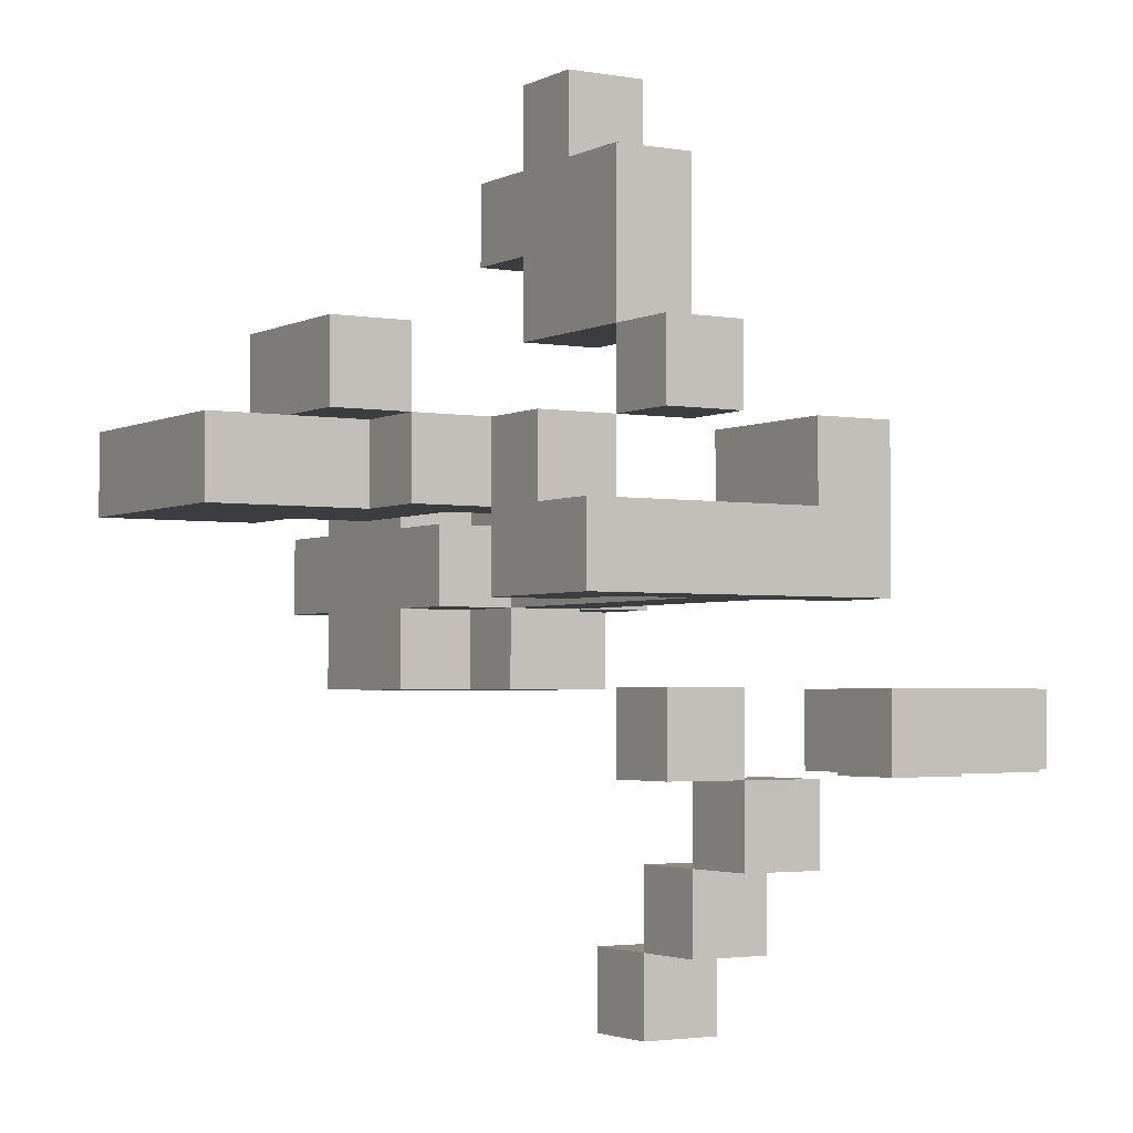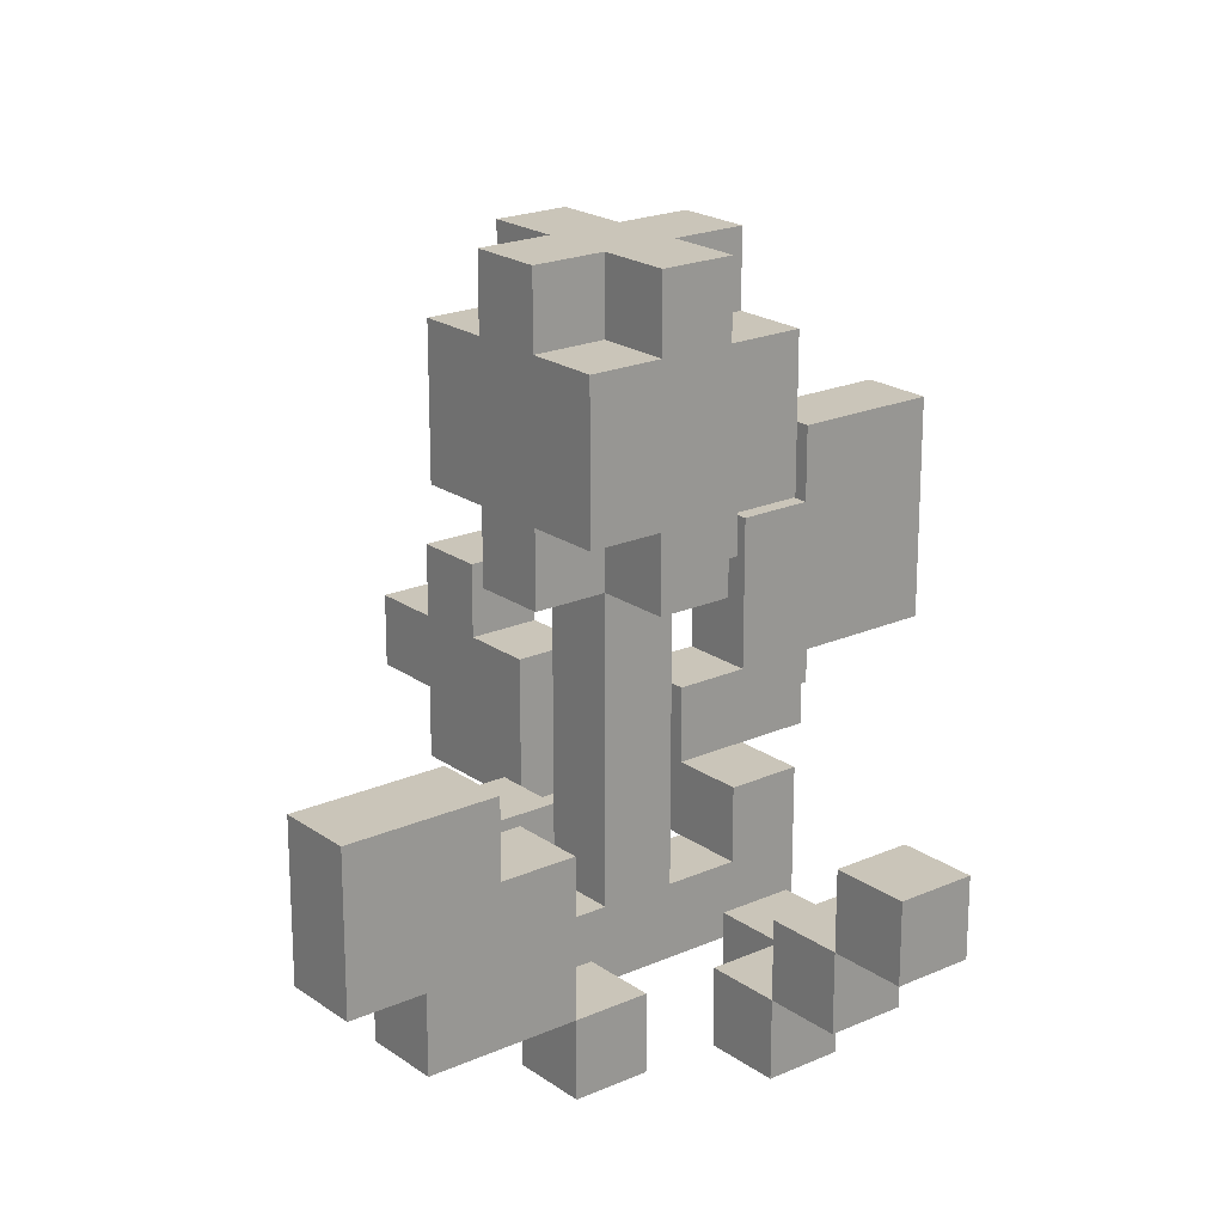
<metadata>
{"format":"obj","ext":"obj","renderer":"f3d","projection":"perspective","resolution":1024,"background":"white","views":[{"elev":-2.7,"azim":-31.4,"up":"+Z"},{"elev":20.7,"azim":141.4,"up":"+Y"}]}
</metadata>
<code>
v -5.5 3 1.5
v -5.5 3 0.5
v -5.5 6 1.5
v -5.5 6 0.5
v -4.5 2 2.5
v -4.5 2 1.5
v -4.5 3 1.5
v -4.5 4 2.5
v -4.5 4 1.5
v -3.5 2 1.5
v -3.5 2 0.5
v -3.5 3 1.5
v -3.5 3 0.5
v -2.5 0 0.5
v -2.5 0 -0.5
v -2.5 1 1.5
v -2.5 1 0.5
v -2.5 2 1.5
v -2.5 2 0.5
v -2.5 2 -0.5
v -1.5 0 2.5
v -1.5 0 1.5
v -1.5 0 -1.5
v -1.5 0 -2.5
v -1.5 1 4.5
v -1.5 1 3.5
v -1.5 1 2.5
v -1.5 1 1.5
v -1.5 1 -1.5
v -1.5 1 -2.5
v -1.5 2 5.5
v -1.5 2 4.5
v -1.5 2 3.5
v -1.5 2 2.5
v -1.5 3 5.5
v -1.5 3 4.5
v -1.5 3 3.5
v -1.5 3 2.5
v -1.5 4 4.5
v -1.5 4 3.5
v -1.5 5 0.5
v -1.5 5 -0.5
v -1.5 6 1.5
v -1.5 6 0.5
v -1.5 6 -0.5
v -1.5 6 -1.5
v -1.5 7 1.5
v -1.5 7 0.5
v -1.5 7 -0.5
v -1.5 7 -1.5
v -1.5 8 1.5
v -1.5 8 0.5
v -1.5 8 -0.5
v -1.5 8 -1.5
v -1.5 9 0.5
v -1.5 9 -0.5
v -0.5 0 -2.5
v -0.5 0 -3.5
v -0.5 1 0.5
v -0.5 1 -0.5
v -0.5 1 -2.5
v -0.5 1 -3.5
v -0.5 1 -4.5
v -0.5 2 -3.5
v -0.5 2 -4.5
v -0.5 2 -5.5
v -0.5 3 -4.5
v -0.5 3 -5.5
v -0.5 5 1.5
v -0.5 5 0.5
v -0.5 5 -0.5
v -0.5 5 -1.5
v -0.5 6 1.5
v -0.5 6 0.5
v -0.5 6 -0.5
v -0.5 6 -1.5
v -0.5 8 1.5
v -0.5 8 0.5
v -0.5 8 -0.5
v -0.5 8 -1.5
v -0.5 9 1.5
v -0.5 9 0.5
v -0.5 9 -0.5
v -0.5 9 -1.5
v 0.5 0 1.5
v 0.5 0 0.5
v 0.5 2 1.5
v 0.5 2 0.5
v 1.5 0 -1.5
v 1.5 0 -2.5
v 1.5 1 -1.5
v 1.5 1 -2.5
v 2.5 1 -1.5
v 2.5 1 -2.5
v 2.5 2 -1.5
v 2.5 2 -2.5
v 2.5 3 -1.5
v 2.5 3 -2.5
v 3.5 3 -1.5
v 3.5 3 -2.5
v 3.5 4 -1.5
v 3.5 4 -2.5
v -3.5 2 2.5
v -3.5 2 1.5
v -3.5 4 2.5
v -3.5 4 1.5
v -3.5 5 1.5
v -3.5 5 0.5
v -3.5 6 1.5
v -3.5 6 0.5
v -2.5 3 1.5
v -2.5 3 0.5
v -2.5 4 1.5
v -2.5 4 0.5
v -2.5 5 1.5
v -2.5 5 0.5
v -1.5 1 1.5
v -1.5 1 0.5
v -1.5 1 -0.5
v -1.5 2 0.5
v -1.5 2 -0.5
v -1.5 3 1.5
v -1.5 3 0.5
v -0.5 0 2.5
v -0.5 0 1.5
v -0.5 0 -1.5
v -0.5 0 -2.5
v -0.5 1 4.5
v -0.5 1 3.5
v -0.5 1 2.5
v -0.5 1 1.5
v -0.5 1 -1.5
v -0.5 1 -2.5
v -0.5 2 5.5
v -0.5 2 4.5
v -0.5 2 3.5
v -0.5 2 2.5
v -0.5 3 5.5
v -0.5 3 4.5
v -0.5 3 3.5
v -0.5 3 2.5
v -0.5 4 4.5
v -0.5 4 3.5
v 0.5 0 -2.5
v 0.5 0 -3.5
v 0.5 1 0.5
v 0.5 1 -0.5
v 0.5 1 -2.5
v 0.5 1 -3.5
v 0.5 1 -4.5
v 0.5 2 0.5
v 0.5 2 -3.5
v 0.5 2 -4.5
v 0.5 2 -5.5
v 0.5 3 -4.5
v 0.5 3 -5.5
v 0.5 5 1.5
v 0.5 5 0.5
v 0.5 5 -0.5
v 0.5 5 -1.5
v 0.5 6 1.5
v 0.5 6 0.5
v 0.5 6 -0.5
v 0.5 6 -1.5
v 0.5 8 1.5
v 0.5 8 0.5
v 0.5 8 -0.5
v 0.5 8 -1.5
v 0.5 9 1.5
v 0.5 9 0.5
v 0.5 9 -0.5
v 0.5 9 -1.5
v 1.5 0 1.5
v 1.5 0 -0.5
v 1.5 1 0.5
v 1.5 1 -0.5
v 1.5 2 1.5
v 1.5 2 0.5
v 1.5 5 0.5
v 1.5 5 -0.5
v 1.5 6 1.5
v 1.5 6 0.5
v 1.5 6 -0.5
v 1.5 6 -1.5
v 1.5 7 1.5
v 1.5 7 0.5
v 1.5 7 -0.5
v 1.5 7 -1.5
v 1.5 8 1.5
v 1.5 8 0.5
v 1.5 8 -0.5
v 1.5 8 -1.5
v 1.5 9 0.5
v 1.5 9 -0.5
v 2.5 0 -1.5
v 2.5 0 -2.5
v 2.5 1 -1.5
v 2.5 1 -2.5
v 4.5 1 -1.5
v 4.5 1 -2.5
v 4.5 2 -1.5
v 4.5 2 -2.5
v 5.5 2 -1.5
v 5.5 2 -2.5
v 5.5 4 -1.5
v 5.5 4 -2.5
v -1.5 2 5.5
v -1.5 3 5.5
v -0.5 2 5.5
v -0.5 3 5.5
v -1.5 1 4.5
v -1.5 2 4.5
v -1.5 3 4.5
v -1.5 4 4.5
v -0.5 1 4.5
v -0.5 2 4.5
v -0.5 3 4.5
v -0.5 4 4.5
v -4.5 2 2.5
v -4.5 4 2.5
v -3.5 2 2.5
v -3.5 4 2.5
v -1.5 0 2.5
v -1.5 1 2.5
v -0.5 0 2.5
v -0.5 1 2.5
v -5.5 3 1.5
v -5.5 6 1.5
v -4.5 3 1.5
v -4.5 4 1.5
v -3.5 2 1.5
v -3.5 4 1.5
v -3.5 5 1.5
v -3.5 6 1.5
v -2.5 1 1.5
v -2.5 2 1.5
v -2.5 3 1.5
v -2.5 4 1.5
v -2.5 5 1.5
v -1.5 1 1.5
v -1.5 3 1.5
v -1.5 6 1.5
v -1.5 7 1.5
v -1.5 8 1.5
v -0.5 5 1.5
v -0.5 6 1.5
v -0.5 7 1.5
v -0.5 8 1.5
v -0.5 9 1.5
v 0.5 0 1.5
v 0.5 2 1.5
v 0.5 5 1.5
v 0.5 6 1.5
v 0.5 7 1.5
v 0.5 8 1.5
v 0.5 9 1.5
v 1.5 0 1.5
v 1.5 2 1.5
v 1.5 6 1.5
v 1.5 7 1.5
v 1.5 8 1.5
v -2.5 0 0.5
v -2.5 1 0.5
v -1.5 0 0.5
v -1.5 1 0.5
v -1.5 5 0.5
v -1.5 6 0.5
v -1.5 8 0.5
v -1.5 9 0.5
v -0.5 0 0.5
v -0.5 1 0.5
v -0.5 5 0.5
v -0.5 6 0.5
v -0.5 8 0.5
v -0.5 9 0.5
v 0.5 0 0.5
v 0.5 2 0.5
v 0.5 5 0.5
v 0.5 6 0.5
v 0.5 8 0.5
v 0.5 9 0.5
v 1.5 5 0.5
v 1.5 6 0.5
v 1.5 8 0.5
v 1.5 9 0.5
v -1.5 0 -1.5
v -1.5 1 -1.5
v -0.5 0 -1.5
v -0.5 1 -1.5
v 1.5 0 -1.5
v 1.5 1 -1.5
v 2.5 0 -1.5
v 2.5 1 -1.5
v 2.5 2 -1.5
v 2.5 3 -1.5
v 3.5 1 -1.5
v 3.5 2 -1.5
v 3.5 3 -1.5
v 3.5 4 -1.5
v 4.5 1 -1.5
v 4.5 2 -1.5
v 5.5 2 -1.5
v 5.5 4 -1.5
v -0.5 0 -2.5
v -0.5 1 -2.5
v 0.5 0 -2.5
v 0.5 1 -2.5
v -0.5 1 -3.5
v -0.5 2 -3.5
v 0.5 1 -3.5
v 0.5 2 -3.5
v -0.5 2 -4.5
v -0.5 3 -4.5
v 0.5 2 -4.5
v 0.5 3 -4.5
v -1.5 3 3.5
v -1.5 4 3.5
v -0.5 3 3.5
v -0.5 4 3.5
v -1.5 1 2.5
v -1.5 2 2.5
v -1.5 3 2.5
v -0.5 1 2.5
v -0.5 2 2.5
v -0.5 3 2.5
v -4.5 2 1.5
v -4.5 3 1.5
v -3.5 2 1.5
v -3.5 3 1.5
v -1.5 0 1.5
v -1.5 1 1.5
v -0.5 0 1.5
v -0.5 1 1.5
v -5.5 3 0.5
v -5.5 6 0.5
v -4.5 3 0.5
v -4.5 4 0.5
v -3.5 2 0.5
v -3.5 3 0.5
v -3.5 5 0.5
v -3.5 6 0.5
v -2.5 2 0.5
v -2.5 3 0.5
v -2.5 4 0.5
v -2.5 5 0.5
v -1.5 2 0.5
v -1.5 3 0.5
v 0.5 1 0.5
v 0.5 2 0.5
v 1.5 1 0.5
v 1.5 2 0.5
v -2.5 0 -0.5
v -2.5 2 -0.5
v -1.5 0 -0.5
v -1.5 1 -0.5
v -1.5 2 -0.5
v -1.5 5 -0.5
v -1.5 6 -0.5
v -1.5 8 -0.5
v -1.5 9 -0.5
v -0.5 0 -0.5
v -0.5 1 -0.5
v -0.5 5 -0.5
v -0.5 6 -0.5
v -0.5 8 -0.5
v -0.5 9 -0.5
v 0.5 0 -0.5
v 0.5 1 -0.5
v 0.5 5 -0.5
v 0.5 6 -0.5
v 0.5 8 -0.5
v 0.5 9 -0.5
v 1.5 0 -0.5
v 1.5 1 -0.5
v 1.5 5 -0.5
v 1.5 6 -0.5
v 1.5 8 -0.5
v 1.5 9 -0.5
v -1.5 6 -1.5
v -1.5 7 -1.5
v -1.5 8 -1.5
v -0.5 5 -1.5
v -0.5 6 -1.5
v -0.5 7 -1.5
v -0.5 8 -1.5
v -0.5 9 -1.5
v 0.5 5 -1.5
v 0.5 6 -1.5
v 0.5 7 -1.5
v 0.5 8 -1.5
v 0.5 9 -1.5
v 1.5 6 -1.5
v 1.5 7 -1.5
v 1.5 8 -1.5
v -1.5 0 -2.5
v -1.5 1 -2.5
v -0.5 0 -2.5
v -0.5 1 -2.5
v 1.5 0 -2.5
v 1.5 1 -2.5
v 2.5 0 -2.5
v 2.5 1 -2.5
v 2.5 2 -2.5
v 2.5 3 -2.5
v 3.5 1 -2.5
v 3.5 2 -2.5
v 3.5 3 -2.5
v 3.5 4 -2.5
v 4.5 1 -2.5
v 4.5 2 -2.5
v 5.5 2 -2.5
v 5.5 4 -2.5
v -0.5 0 -3.5
v -0.5 1 -3.5
v 0.5 0 -3.5
v 0.5 1 -3.5
v -0.5 1 -4.5
v -0.5 2 -4.5
v 0.5 1 -4.5
v 0.5 2 -4.5
v -0.5 2 -5.5
v -0.5 3 -5.5
v 0.5 2 -5.5
v 0.5 3 -5.5
v -1.5 0 2.5
v -0.5 0 2.5
v -1.5 0 1.5
v -0.5 0 1.5
v 0.5 0 1.5
v 1.5 0 1.5
v -2.5 0 0.5
v -1.5 0 0.5
v -0.5 0 0.5
v 0.5 0 0.5
v -2.5 0 -0.5
v -1.5 0 -0.5
v -0.5 0 -0.5
v 0.5 0 -0.5
v 1.5 0 -0.5
v -1.5 0 -1.5
v -0.5 0 -1.5
v 1.5 0 -1.5
v 2.5 0 -1.5
v -1.5 0 -2.5
v -0.5 0 -2.5
v 0.5 0 -2.5
v 1.5 0 -2.5
v 2.5 0 -2.5
v -0.5 0 -3.5
v 0.5 0 -3.5
v -1.5 1 4.5
v -0.5 1 4.5
v -1.5 1 3.5
v -0.5 1 3.5
v -1.5 1 2.5
v -0.5 1 2.5
v -2.5 1 1.5
v -1.5 1 1.5
v -2.5 1 0.5
v -1.5 1 0.5
v 2.5 1 -1.5
v 3.5 1 -1.5
v 4.5 1 -1.5
v 2.5 1 -2.5
v 3.5 1 -2.5
v 4.5 1 -2.5
v -0.5 1 -3.5
v 0.5 1 -3.5
v -0.5 1 -4.5
v 0.5 1 -4.5
v -1.5 2 5.5
v -0.5 2 5.5
v -1.5 2 4.5
v -0.5 2 4.5
v -4.5 2 2.5
v -3.5 2 2.5
v -4.5 2 1.5
v -3.5 2 1.5
v -2.5 2 1.5
v -3.5 2 0.5
v -2.5 2 0.5
v 4.5 2 -1.5
v 5.5 2 -1.5
v 4.5 2 -2.5
v 5.5 2 -2.5
v -0.5 2 -4.5
v 0.5 2 -4.5
v -0.5 2 -5.5
v 0.5 2 -5.5
v -5.5 3 1.5
v -4.5 3 1.5
v -3.5 3 1.5
v -5.5 3 0.5
v -4.5 3 0.5
v -3.5 3 0.5
v -0.5 5 1.5
v 0.5 5 1.5
v -1.5 5 0.5
v -0.5 5 0.5
v 0.5 5 0.5
v 1.5 5 0.5
v -1.5 5 -0.5
v -0.5 5 -0.5
v 0.5 5 -0.5
v 1.5 5 -0.5
v -0.5 5 -1.5
v 0.5 5 -1.5
v -1.5 6 1.5
v -0.5 6 1.5
v 0.5 6 1.5
v 1.5 6 1.5
v -1.5 6 0.5
v -0.5 6 0.5
v 0.5 6 0.5
v 1.5 6 0.5
v -1.5 6 -0.5
v -0.5 6 -0.5
v 0.5 6 -0.5
v 1.5 6 -0.5
v -1.5 6 -1.5
v -0.5 6 -1.5
v 0.5 6 -1.5
v 1.5 6 -1.5
v -1.5 1 2.5
v -0.5 1 2.5
v -1.5 1 1.5
v -0.5 1 1.5
v -1.5 1 0.5
v -0.5 1 0.5
v 0.5 1 0.5
v 1.5 1 0.5
v -1.5 1 -0.5
v -0.5 1 -0.5
v 0.5 1 -0.5
v 1.5 1 -0.5
v -1.5 1 -1.5
v -0.5 1 -1.5
v 1.5 1 -1.5
v 2.5 1 -1.5
v -1.5 1 -2.5
v -0.5 1 -2.5
v 0.5 1 -2.5
v 1.5 1 -2.5
v 2.5 1 -2.5
v -0.5 1 -3.5
v 0.5 1 -3.5
v 0.5 2 1.5
v 1.5 2 1.5
v -2.5 2 0.5
v -1.5 2 0.5
v 0.5 2 0.5
v 1.5 2 0.5
v -2.5 2 -0.5
v -1.5 2 -0.5
v -0.5 2 -3.5
v 0.5 2 -3.5
v -0.5 2 -4.5
v 0.5 2 -4.5
v -1.5 3 5.5
v -0.5 3 5.5
v -1.5 3 4.5
v -0.5 3 4.5
v -1.5 3 3.5
v -0.5 3 3.5
v -1.5 3 2.5
v -0.5 3 2.5
v -2.5 3 1.5
v -1.5 3 1.5
v -2.5 3 0.5
v -1.5 3 0.5
v 2.5 3 -1.5
v 3.5 3 -1.5
v 2.5 3 -2.5
v 3.5 3 -2.5
v -0.5 3 -4.5
v 0.5 3 -4.5
v -0.5 3 -5.5
v 0.5 3 -5.5
v -1.5 4 4.5
v -0.5 4 4.5
v -1.5 4 3.5
v -0.5 4 3.5
v -4.5 4 2.5
v -3.5 4 2.5
v -4.5 4 1.5
v -3.5 4 1.5
v 3.5 4 -1.5
v 5.5 4 -1.5
v 3.5 4 -2.5
v 5.5 4 -2.5
v -3.5 5 1.5
v -2.5 5 1.5
v -3.5 5 0.5
v -2.5 5 0.5
v -5.5 6 1.5
v -3.5 6 1.5
v -5.5 6 0.5
v -3.5 6 0.5
v -1.5 8 1.5
v -0.5 8 1.5
v 0.5 8 1.5
v 1.5 8 1.5
v -1.5 8 0.5
v -0.5 8 0.5
v 0.5 8 0.5
v 1.5 8 0.5
v -1.5 8 -0.5
v -0.5 8 -0.5
v 0.5 8 -0.5
v 1.5 8 -0.5
v -1.5 8 -1.5
v -0.5 8 -1.5
v 0.5 8 -1.5
v 1.5 8 -1.5
v -0.5 9 1.5
v 0.5 9 1.5
v -1.5 9 0.5
v -0.5 9 0.5
v 0.5 9 0.5
v 1.5 9 0.5
v -1.5 9 -0.5
v -0.5 9 -0.5
v 0.5 9 -0.5
v 1.5 9 -0.5
v -0.5 9 -1.5
v 0.5 9 -1.5
f 3 2 1
f 4 2 3
f 7 6 5
f 8 7 5
f 9 7 8
f 12 11 10
f 13 11 12
f 17 15 14
f 18 17 16
f 19 15 17
f 19 17 18
f 20 15 19
f 27 22 21
f 28 22 27
f 29 24 23
f 30 24 29
f 32 26 25
f 33 27 26
f 33 26 32
f 34 27 33
f 35 32 31
f 35 33 32
f 35 34 33
f 36 34 35
f 37 34 36
f 38 34 37
f 39 37 36
f 40 37 39
f 44 42 41
f 45 42 44
f 47 44 43
f 48 45 44
f 48 44 47
f 49 46 45
f 49 45 48
f 50 46 49
f 51 48 47
f 52 49 48
f 52 48 51
f 53 50 49
f 53 49 52
f 54 50 53
f 55 53 52
f 56 53 55
f 61 58 57
f 62 58 61
f 64 63 62
f 65 63 64
f 67 66 65
f 68 66 67
f 70 60 59
f 71 60 70
f 73 70 69
f 74 70 73
f 75 72 71
f 76 72 75
f 81 78 77
f 82 78 81
f 83 80 79
f 84 80 83
f 87 86 85
f 88 86 87
f 91 90 89
f 92 90 91
f 95 94 93
f 96 94 95
f 97 96 95
f 98 96 97
f 101 100 99
f 102 100 101
f 103 104 105
f 105 104 106
f 107 108 109
f 109 108 110
f 111 112 113
f 113 112 114
f 113 114 115
f 115 114 116
f 117 118 120
f 118 119 120
f 120 119 121
f 117 120 122
f 122 120 123
f 124 125 130
f 130 125 131
f 126 127 132
f 132 127 133
f 128 129 135
f 129 130 136
f 135 129 136
f 136 130 137
f 134 135 138
f 135 136 138
f 136 137 138
f 138 137 139
f 139 137 140
f 140 137 141
f 139 140 142
f 142 140 143
f 144 145 148
f 148 145 149
f 146 147 151
f 149 150 152
f 152 150 153
f 153 154 155
f 155 154 156
f 151 147 158
f 158 147 159
f 157 158 161
f 161 158 162
f 159 160 163
f 163 160 164
f 165 166 169
f 169 166 170
f 167 168 171
f 171 168 172
f 173 174 175
f 175 174 176
f 173 175 177
f 177 175 178
f 179 180 182
f 182 180 183
f 181 182 185
f 182 183 186
f 185 182 186
f 183 184 187
f 186 183 187
f 187 184 188
f 185 186 189
f 186 187 190
f 189 186 190
f 187 188 191
f 190 187 191
f 191 188 192
f 190 191 193
f 193 191 194
f 195 196 197
f 197 196 198
f 199 200 201
f 201 200 202
f 203 204 205
f 205 204 206
f 209 208 207
f 210 208 209
f 215 212 211
f 216 212 215
f 217 214 213
f 218 214 217
f 221 220 219
f 222 220 221
f 225 224 223
f 226 224 225
f 229 228 227
f 230 228 229
f 232 228 230
f 233 228 232
f 234 228 233
f 236 232 231
f 237 232 236
f 238 233 232
f 238 232 237
f 239 233 238
f 240 237 236
f 240 236 235
f 241 237 240
f 246 243 242
f 247 244 243
f 247 243 246
f 248 244 247
f 252 246 245
f 253 247 246
f 253 246 252
f 254 248 247
f 254 247 253
f 255 249 248
f 255 248 254
f 256 249 255
f 257 251 250
f 258 251 257
f 259 254 253
f 260 255 254
f 260 254 259
f 261 255 260
f 264 263 262
f 265 263 264
f 270 265 264
f 271 265 270
f 272 267 266
f 273 267 272
f 274 269 268
f 275 269 274
f 276 271 270
f 276 272 271
f 277 272 276
f 278 272 277
f 282 279 278
f 283 279 282
f 284 281 280
f 285 281 284
f 288 287 286
f 289 287 288
f 292 291 290
f 293 291 292
f 296 294 293
f 297 295 294
f 297 294 296
f 298 295 297
f 300 297 296
f 300 299 298
f 300 298 297
f 301 299 300
f 302 299 301
f 303 299 302
f 306 305 304
f 307 305 306
f 310 309 308
f 311 309 310
f 314 313 312
f 315 313 314
f 316 317 318
f 318 317 319
f 320 321 323
f 321 322 324
f 323 321 324
f 324 322 325
f 326 327 328
f 328 327 329
f 330 331 332
f 332 331 333
f 334 335 336
f 336 335 337
f 336 337 339
f 337 335 340
f 340 335 341
f 338 339 342
f 339 337 343
f 342 339 343
f 337 340 344
f 343 337 344
f 344 340 345
f 342 343 346
f 346 343 347
f 348 349 350
f 350 349 351
f 352 353 354
f 354 353 355
f 355 353 356
f 354 355 361
f 361 355 362
f 357 358 363
f 363 358 364
f 359 360 365
f 365 360 366
f 361 362 367
f 362 363 367
f 367 363 368
f 368 363 369
f 367 368 373
f 373 368 374
f 369 370 375
f 375 370 376
f 371 372 377
f 377 372 378
f 379 380 383
f 380 381 384
f 383 380 384
f 384 381 385
f 382 383 387
f 383 384 388
f 387 383 388
f 384 385 389
f 388 384 389
f 385 386 390
f 389 385 390
f 390 386 391
f 388 389 392
f 389 390 393
f 392 389 393
f 393 390 394
f 395 396 397
f 397 396 398
f 399 400 401
f 401 400 402
f 402 403 405
f 403 404 406
f 405 403 406
f 406 404 407
f 405 406 409
f 407 408 409
f 406 407 409
f 409 408 410
f 410 408 411
f 411 408 412
f 413 414 415
f 415 414 416
f 417 418 419
f 419 418 420
f 421 422 423
f 423 422 424
f 427 426 425
f 428 426 427
f 434 430 429
f 435 432 431
f 436 433 432
f 436 432 435
f 437 434 433
f 437 433 436
f 438 430 434
f 438 434 437
f 439 430 438
f 444 441 440
f 445 441 444
f 447 443 442
f 448 443 447
f 449 446 445
f 450 446 449
f 453 452 451
f 454 452 453
f 455 454 453
f 456 454 455
f 459 458 457
f 460 458 459
f 464 462 461
f 465 463 462
f 465 462 464
f 466 463 465
f 469 468 467
f 470 468 469
f 473 472 471
f 474 472 473
f 477 476 475
f 478 476 477
f 480 479 478
f 481 479 480
f 484 483 482
f 485 483 484
f 488 487 486
f 489 487 488
f 493 491 490
f 494 492 491
f 494 491 493
f 495 492 494
f 499 497 496
f 500 497 499
f 502 499 498
f 503 499 502
f 504 501 500
f 505 501 504
f 506 504 503
f 507 504 506
f 512 509 508
f 513 509 512
f 514 511 510
f 515 511 514
f 520 517 516
f 521 517 520
f 522 519 518
f 523 519 522
f 524 525 526
f 526 525 527
f 528 529 532
f 532 529 533
f 530 531 534
f 534 531 535
f 536 537 540
f 540 537 541
f 538 539 543
f 543 539 544
f 541 542 545
f 545 542 546
f 547 548 551
f 551 548 552
f 549 550 553
f 553 550 554
f 555 556 557
f 557 556 558
f 559 560 561
f 561 560 562
f 563 564 565
f 565 564 566
f 567 568 569
f 569 568 570
f 571 572 573
f 573 572 574
f 575 576 577
f 577 576 578
f 579 580 581
f 581 580 582
f 583 584 585
f 585 584 586
f 587 588 589
f 589 588 590
f 591 592 593
f 593 592 594
f 595 596 597
f 597 596 598
f 599 600 603
f 603 600 604
f 601 602 605
f 605 602 606
f 607 608 611
f 611 608 612
f 609 610 613
f 613 610 614
f 615 616 618
f 618 616 619
f 617 618 621
f 618 619 622
f 621 618 622
f 619 620 623
f 622 619 623
f 623 620 624
f 622 623 625
f 625 623 626

</code>
